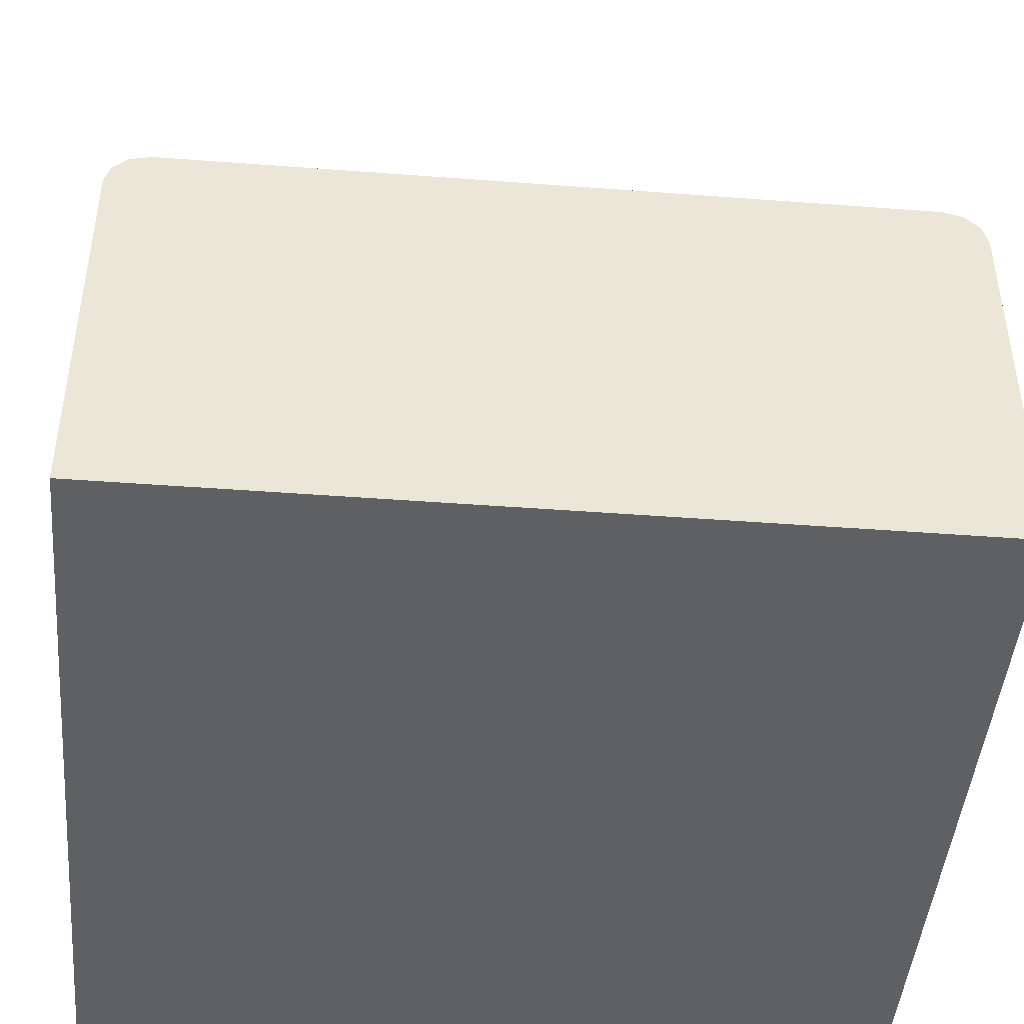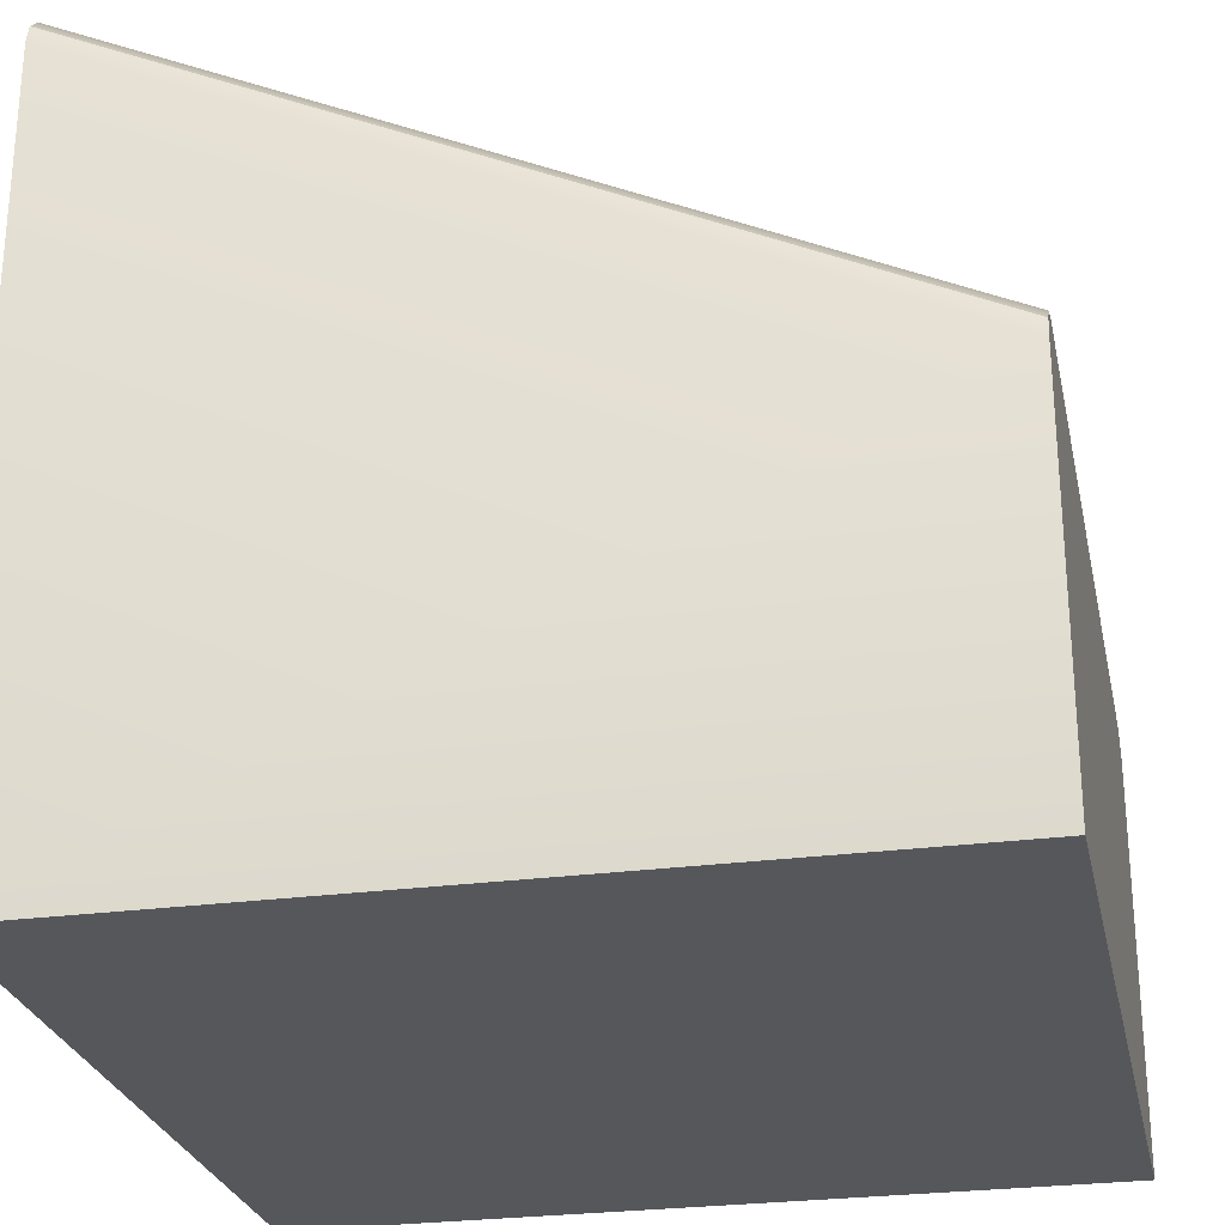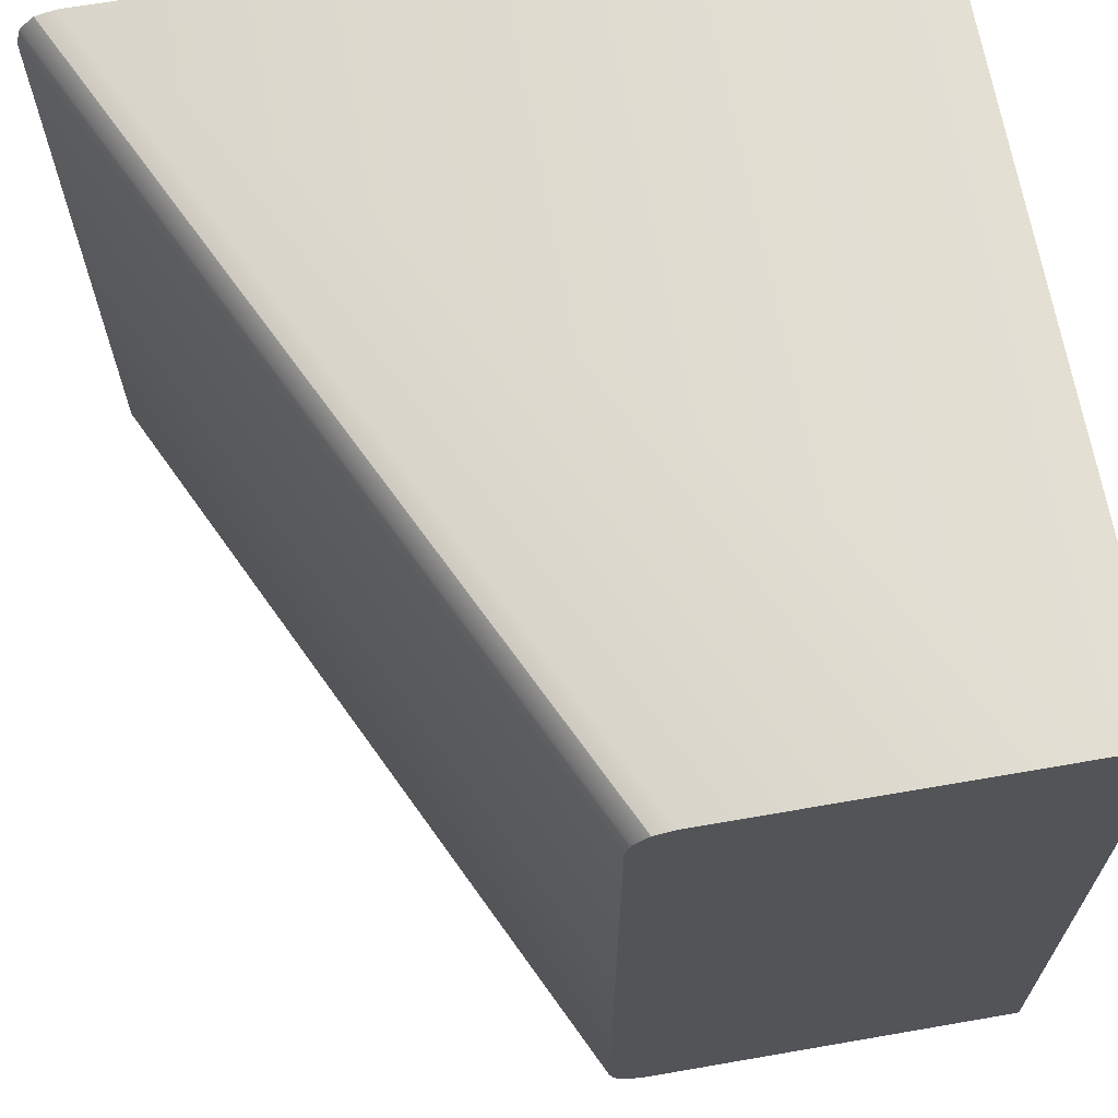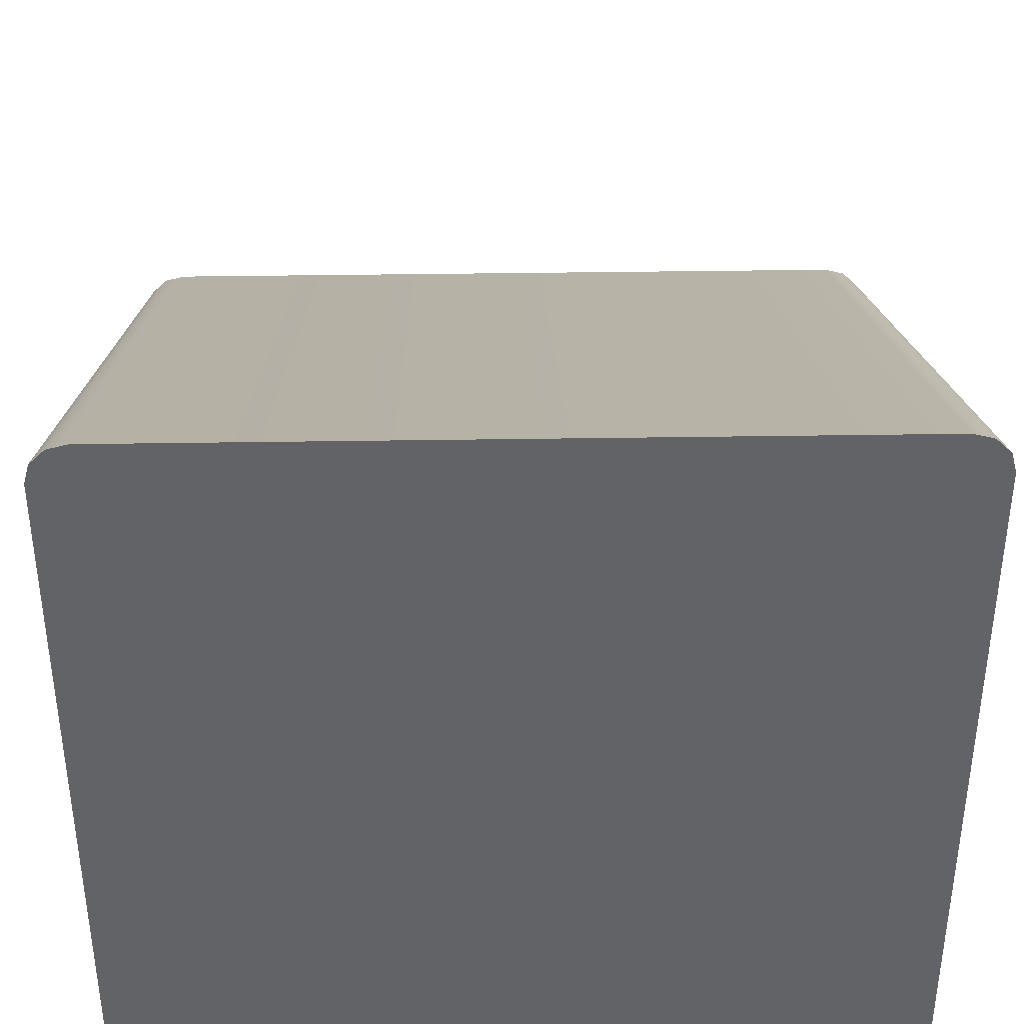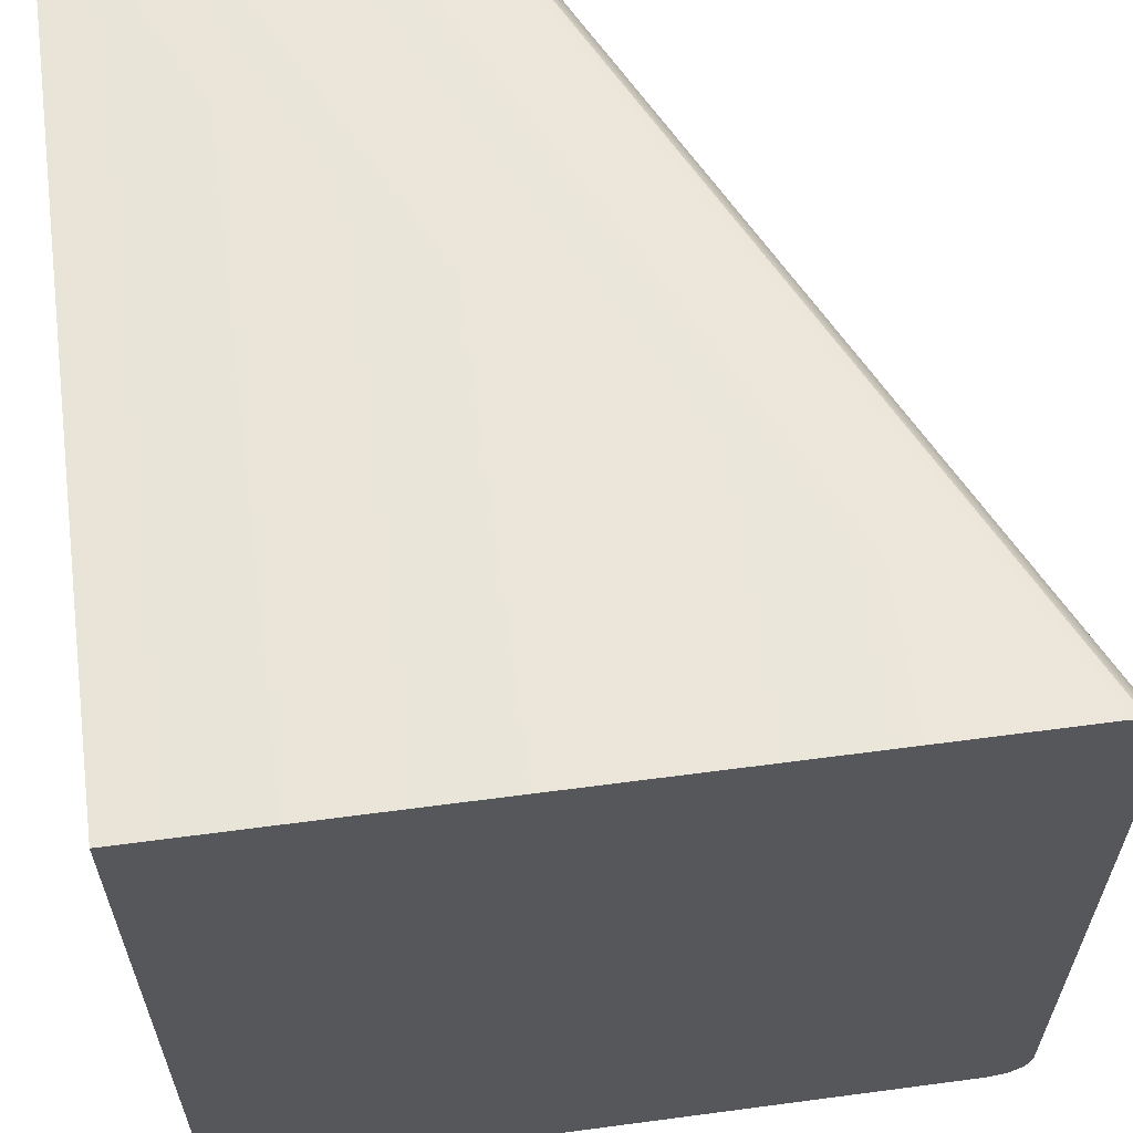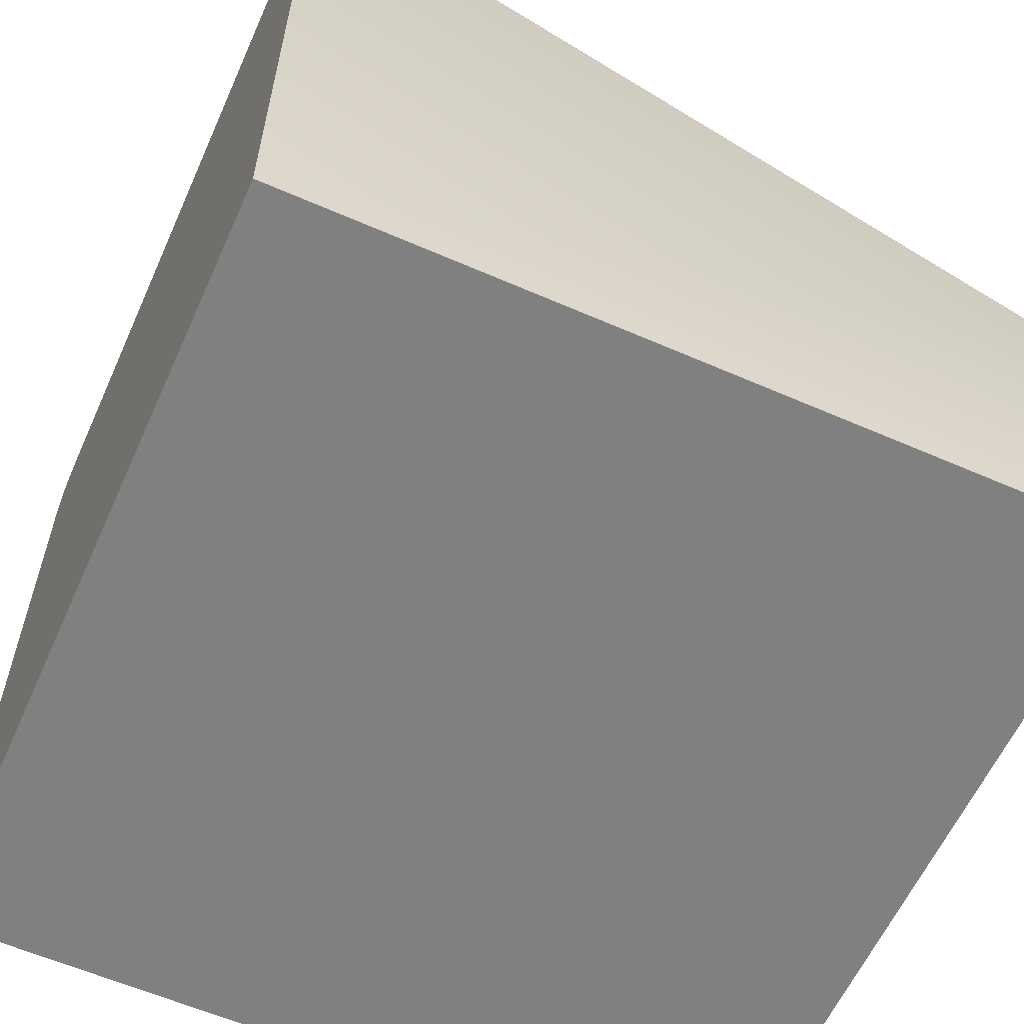
<metadata>
{"format":"obj","ext":"obj","renderer":"f3d","projection":"perspective","resolution":1024,"background":"white","views":[{"elev":-45.3,"azim":-95.0,"up":"+Y"},{"elev":-26.6,"azim":-168.1,"up":"+Y"},{"elev":66.8,"azim":-99.9,"up":"+Z"},{"elev":39.1,"azim":88.9,"up":"+Y"},{"elev":61.3,"azim":82.3,"up":"+Z"},{"elev":-60.2,"azim":155.9,"up":"+Y"}]}
</metadata>
<code>
g default
v 2 0 -2
v -2 0 -2
v -2 1.9 -2
v 2 3.8 -2
v 2 4 -1.8
v -2 2.1 -1.8
v -2 2.1 1.8
v 2 4 1.8
v 2 3.8 2
v -2 1.9 2
v -2 0 2
v 2 0 2
v 2 3.973 -1.9
v -2 2.073 -1.9
v 2 3.9 -1.973
v -2 2 -1.973
v 2 3.9 1.973
v -2 2 1.973
v 2 3.973 1.9
v -2 2.073 1.9
g MedSlope_Tile
f 1 2 3 4
f 5 6 7 8
f 9 10 11 12
f 12 11 2 1
f 2 11 10 3
f 12 1 4 9
f 5 13 14 6
f 13 15 16 14
f 15 4 3 16
f 9 17 18 10
f 17 19 20 18
f 19 8 7 20
f 5 4 15 13
f 6 14 16 3
f 9 8 19 17
f 10 18 20 7
f 9 4 5 8
f 3 10 7 6

</code>
